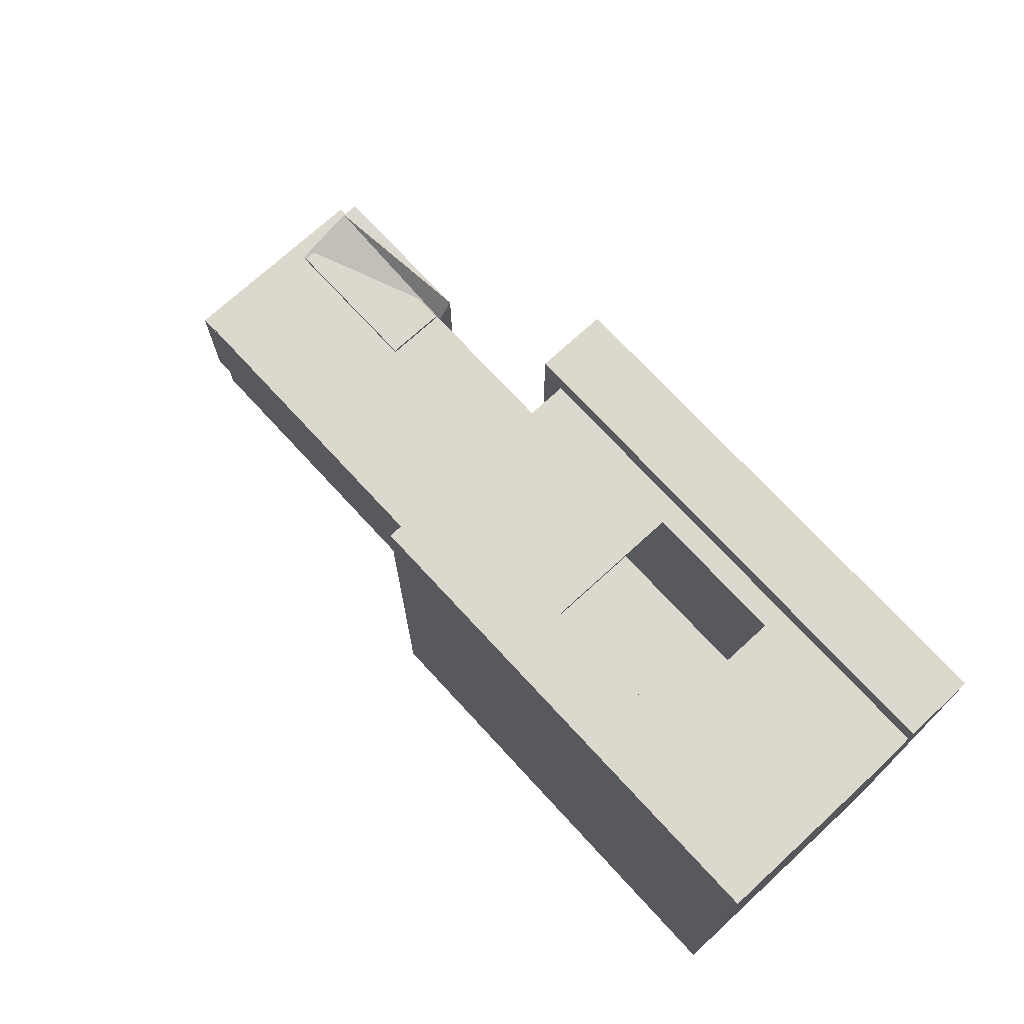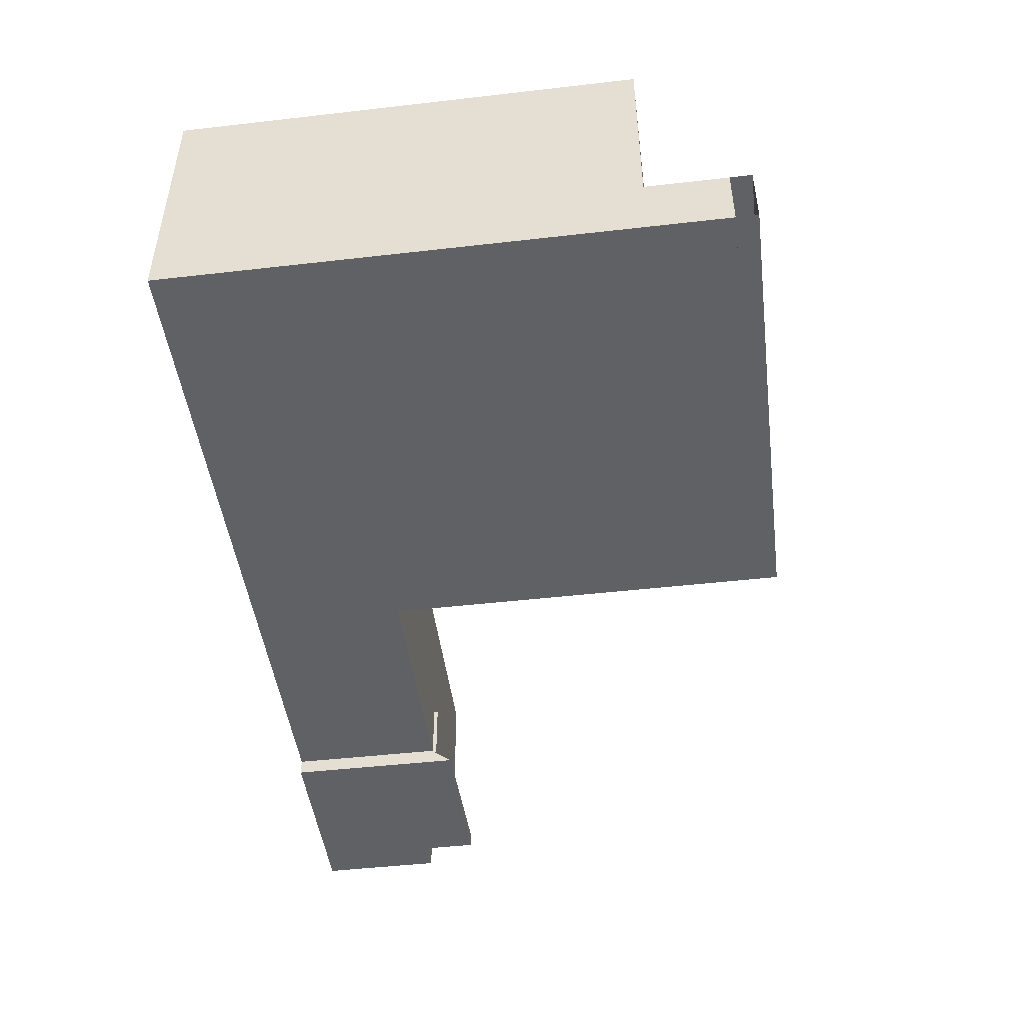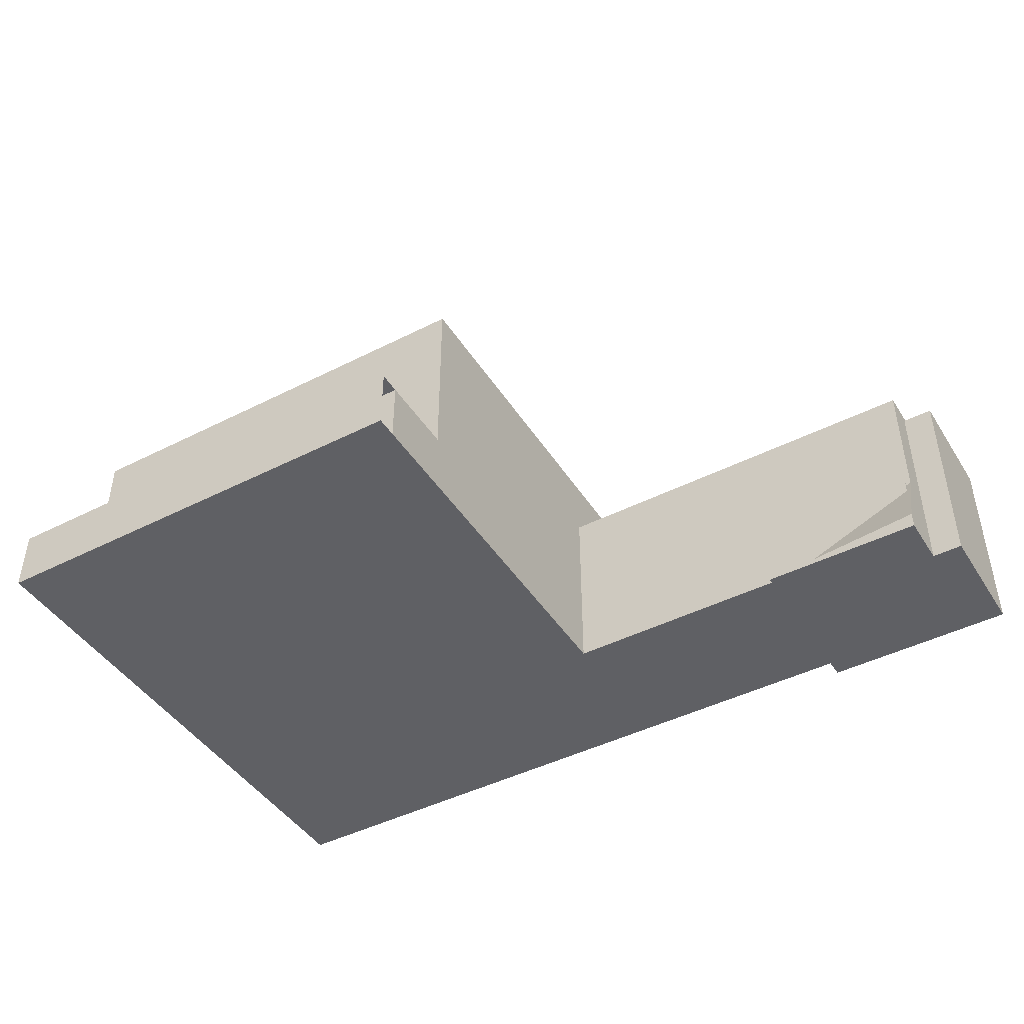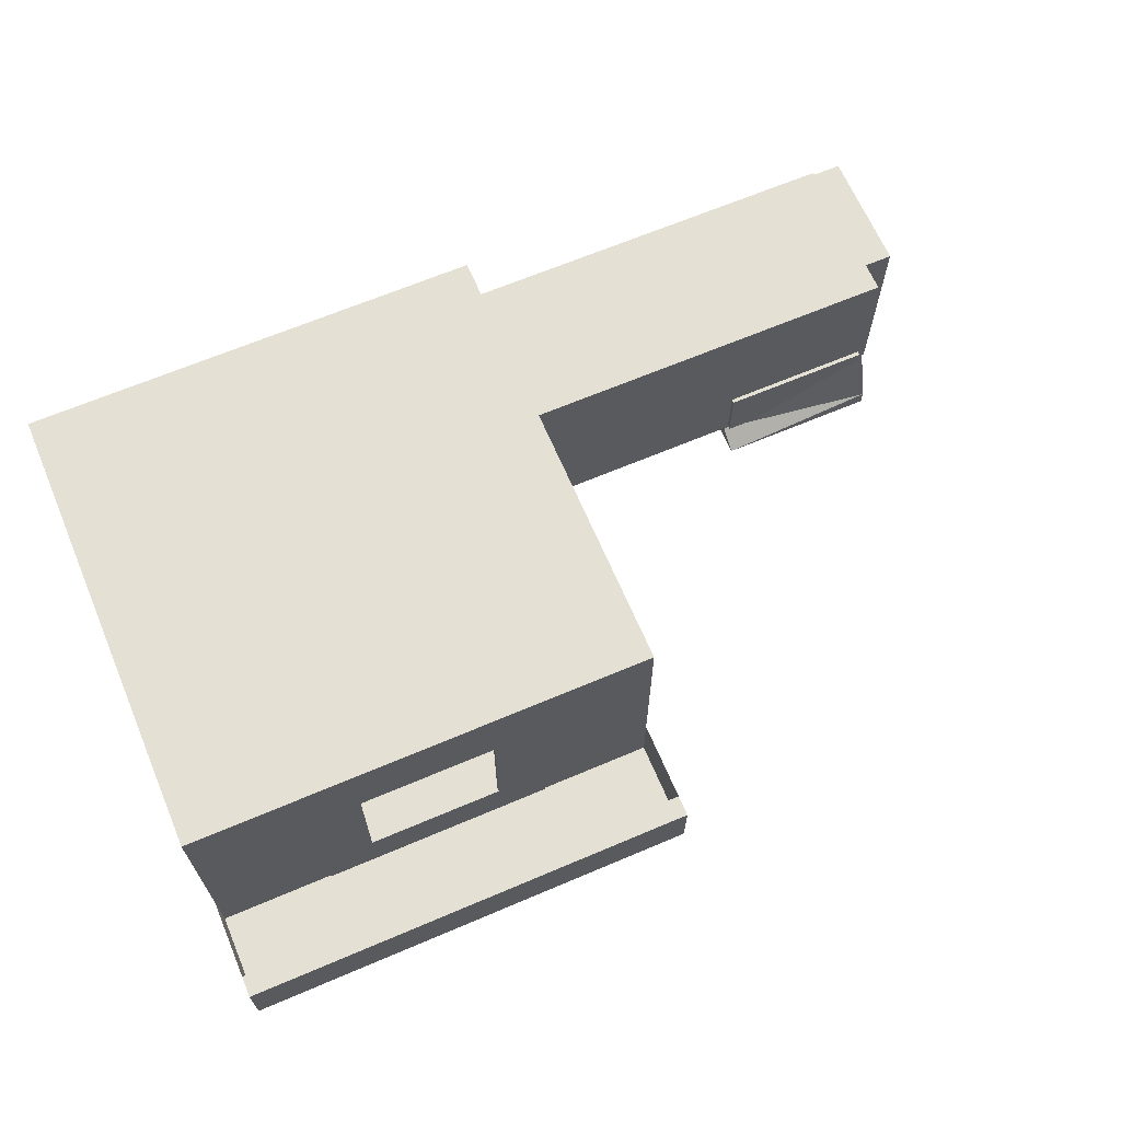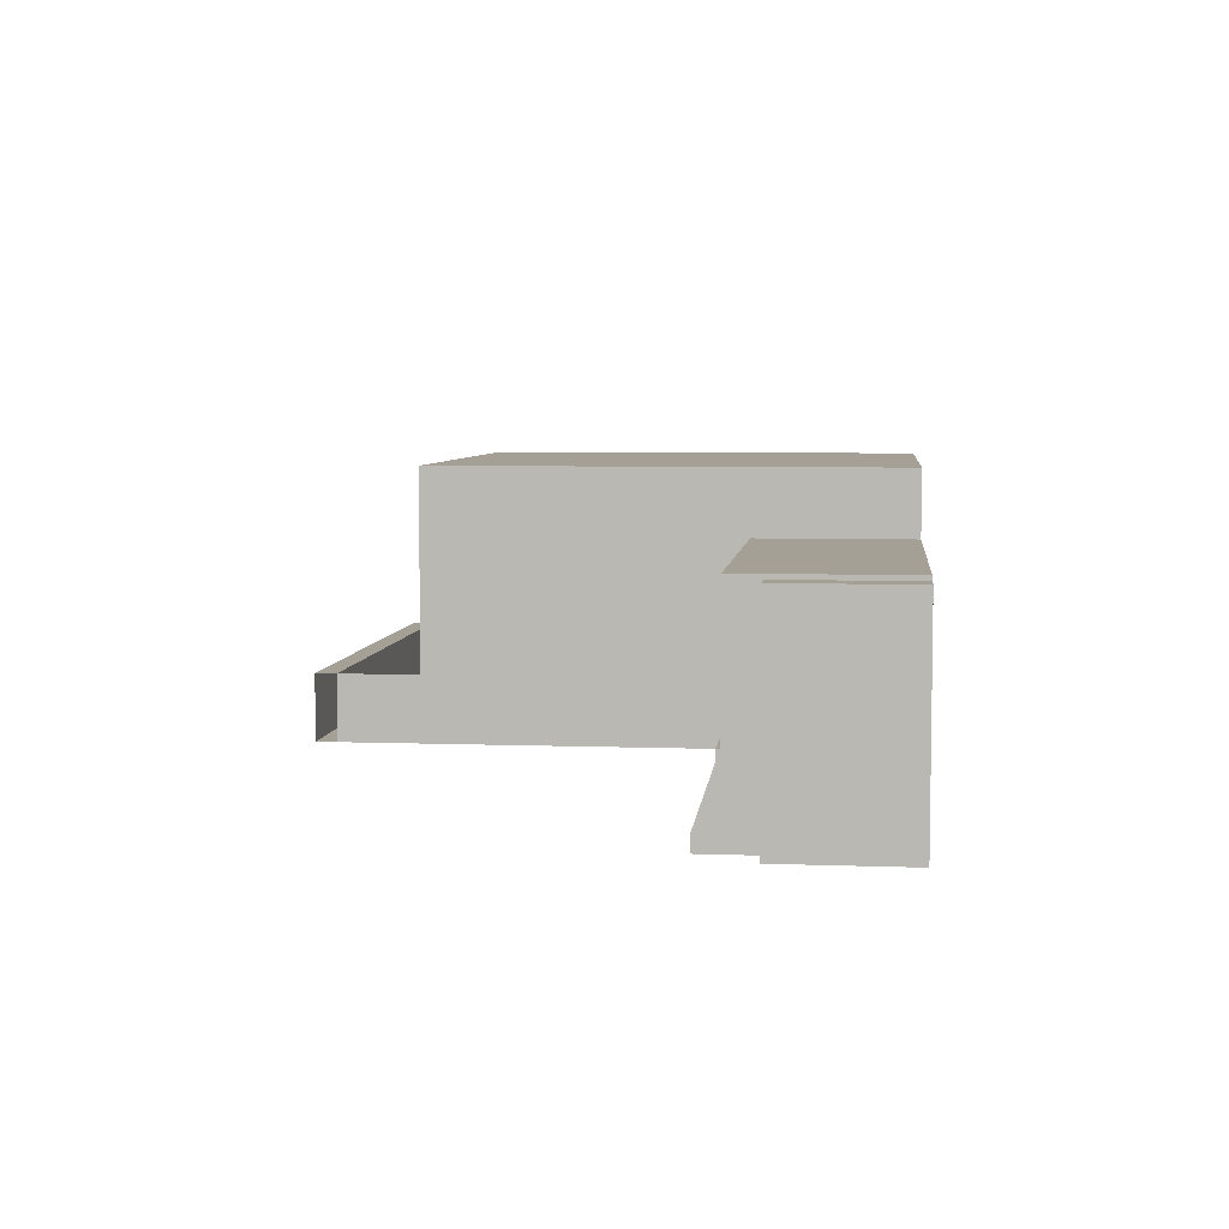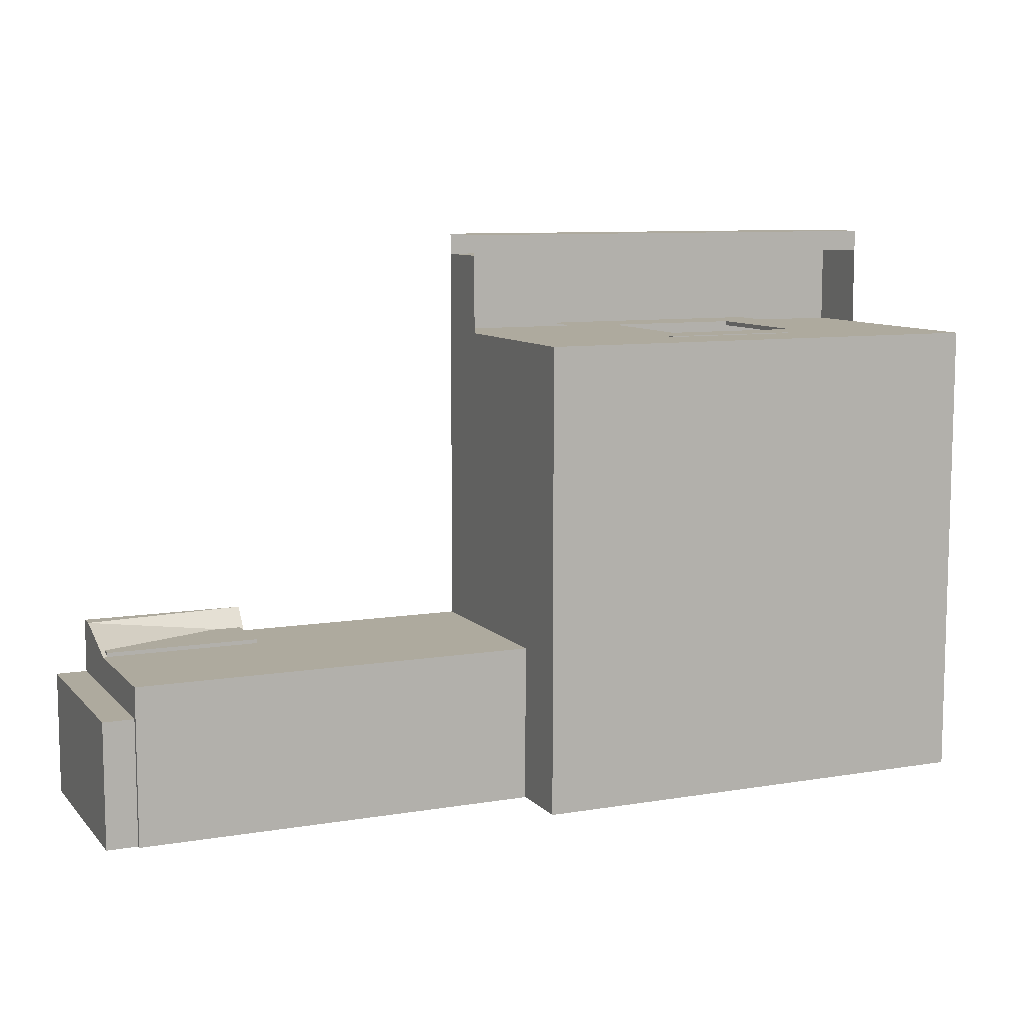
<metadata>
{"format":"obj","ext":"obj","renderer":"f3d","projection":"perspective","resolution":1024,"background":"white","views":[{"elev":72.3,"azim":-132.6,"up":"+Z"},{"elev":-47.1,"azim":-82.6,"up":"+Y"},{"elev":-44.6,"azim":30.6,"up":"+Y"},{"elev":66.1,"azim":-23.1,"up":"+Y"},{"elev":5.7,"azim":96.5,"up":"+Y"},{"elev":9.2,"azim":156.2,"up":"+Z"}]}
</metadata>
<code>
o Plane
v -0.5387 -38.48 0.5387
v 0.5387 -38.48 0.5387
v -0.5387 -38.48 -0.5387
v 0.5387 -38.48 -0.5387
f 2 4 3
f 1 2 3
o Cube
v 9.405 0 -9.405
v 9.405 0 9.405
v -9.405 0 9.405
v -9.405 0 -9.405
v 9.405 10.59 -9.405
v 9.405 10.59 9.405
v -9.405 10.59 9.405
v -9.405 10.59 -9.405
v -0 0 9.405
v 9.405 5.294 -9.405
v 2e-06 0 -9.405
v 9.405 0 1e-06
v 9.405 5.294 9.405
v -9.405 0 -3e-06
v -9.405 5.294 9.405
v -9.405 5.294 -9.405
v 9.405 10.59 5e-06
v 2e-06 10.59 -9.405
v -5e-06 10.59 9.405
v -9.405 10.59 -2e-06
v 2e-06 5.294 -9.405
v -9.405 5.294 -2e-06
v 9.405 5.294 3e-06
v -1e-06 10.59 2e-06
v 1e-06 0 -1e-06
v 9.405 0 4.703
v -4.703 0 -9.405
v 9.405 7.941 -9.405
v -2.759 1e-06 9.405
v 9.405 7.941 9.405
v -9.405 0 -4.703
v -9.405 7.941 9.405
v -9.405 7.941 -9.405
v 9.405 10.59 4.703
v -4.703 10.59 -9.405
v -4.703 10.59 9.405
v -9.405 10.59 -4.703
v 9.405 2.647 -9.405
v 2.759 1e-06 9.405
v 4.703 0 -9.405
v 9.405 0 -3.106
v 9.405 2.647 9.405
v -9.405 0 4.703
v -9.405 2.647 9.405
v -9.405 2.647 -9.405
v 9.405 10.59 -4.02
v 4.703 10.59 -9.405
v 4.703 10.59 9.405
v -9.405 10.59 4.703
v -4.703 5.294 -9.405
v 4.703 5.294 -9.405
v 2e-06 7.941 -9.405
v 2e-06 2.647 -9.405
v -9.405 5.294 -4.703
v -9.405 5.294 4.703
v -9.405 2.647 -3e-06
v -9.405 7.941 -2e-06
v -2.759 5.294 9.405
v 2.759 5.294 9.405
v -4e-06 7.941 9.405
v 9.405 5.294 4.703
v 9.405 5.294 -3.106
v 9.405 2.647 2e-06
v 9.405 7.941 4e-06
v -3e-06 10.59 4.703
v 0 10.59 -4.703
v 4.703 10.59 3e-06
v -4.703 10.59 0
v -4.703 0 -2e-06
v 4.703 0 -0
v 1e-06 0 -4.703
v 0 0 4.703
v 4.703 0 4.703
v 4.703 0 -4.703
v -4.703 0 -4.703
v -4.703 10.59 -4.703
v 4.703 10.59 -4.703
v 4.703 10.59 4.703
v 9.405 7.941 -3.106
v 9.405 2.647 -3.106
v 9.405 2.647 4.703
v 2.759 7.941 9.405
v 2.759 2.647 9.405
v -2.759 2.647 9.405
v -9.405 7.941 4.703
v -9.405 2.647 4.703
v -9.405 2.647 -4.703
v 4.703 2.647 -9.405
v 4.703 7.941 -9.405
v -4.703 7.941 -9.405
v -4.703 2.647 -9.405
v -9.405 7.941 -4.703
v -2.759 7.941 9.405
v 9.405 7.941 4.703
v -4.703 10.59 4.703
v -4.703 0 4.703
v 9.405 0 12.65
v -9.405 0 12.65
v -0 0 12.65
v -3.626 0 12.65
v 3.626 0 12.65
v 9.405 2.647 12.65
v -9.405 2.647 12.65
v 3.626 2.647 12.65
v -3.626 2.647 12.65
v 9.405 0 13.51
v -9.405 0 13.51
v -0 0 13.51
v -3.626 0 13.51
v 3.626 0 13.51
v 9.405 2.647 13.51
v -9.405 2.647 13.51
v 3.626 2.647 13.51
v -3.626 2.647 13.51
v 25.57 -1e-06 -9.405
v 25.57 7.763 -9.405
v 25.57 7.941 -9.405
v 25.57 2.647 -9.405
v 25.57 -1e-06 -2.206
v 25.57 6.037 -3.106
v 25.57 7.941 -3.106
v 25.57 2.647 -3.106
v 14.75 2.647 -3.106
v 18.98 2.647 -3.106
v 18.98 5.294 -3.106
v 14.75 5.294 -3.106
v 14.75 0 -3.106
v 18.98 -0 -3.106
v 18.98 7.941 -3.106
v 14.75 7.941 -3.106
v 18.98 7.941 -9.405
v 14.75 7.941 -9.405
v 14.75 0 -9.405
v 18.98 -0 -9.405
v 14.75 2.647 -9.405
v 18.98 2.647 -9.405
v 18.98 5.294 -9.405
v 14.75 5.294 -9.405
v 25.57 -0.6624 -9.405
v 25.57 -0.6624 -2.206
v 18.98 -0.6624 -2.206
v 18.98 -0.6624 -9.405
v 25.57 -1e-06 -4.379
v 25.57 2.647 -4.379
v 18.98 2.647 -4.379
v 18.98 0 -4.379
v 25.57 -0.6624 -4.379
v 18.98 -0.6624 -4.379
v 25.39 0.07336 -4.379
v 25.39 2.574 -4.379
v 19.17 2.574 -4.379
v 19.17 0.07336 -4.379
v 25.39 0.07336 -2.943
v 25.39 2.574 -2.943
v 19.17 2.574 -2.943
v 19.17 0.07336 -2.943
v 14.75 0 -4.453
v 9.405 0 -4.547
v 25.57 7.941 -4.383
v 25.57 7.763 -4.383
v 25.57 2.647 -4.379
v 26.8 -1e-06 -9.405
v 26.8 7.763 -9.405
v 26.8 2.647 -9.405
v 26.8 -0.6624 -9.405
v 26.8 -1e-06 -4.379
v 26.8 2.647 -4.379
v 26.8 -0.6624 -4.379
v 26.8 7.763 -4.383
v -2.759 5.294 9.58
v 2.759 5.294 9.58
v -4e-06 7.941 9.58
v 2.759 7.941 9.58
v 2.759 2.647 9.58
v -2.759 2.647 9.58
v -2.759 7.941 9.58
v -4.771 5.018 9.58
v 4.771 5.018 9.58
v -4e-06 9.595 9.58
v 4.771 9.595 9.58
v 4.771 0.4414 9.58
v -4.771 0.4414 9.58
v -4.771 9.595 9.58
v 26.8 -0.01316 -9.018
v 26.8 7.551 -9.018
v 26.8 2.547 -9.018
v 26.8 -0.6538 -9.018
v 26.8 -0.01316 -4.766
v 26.8 2.547 -4.766
v 26.8 -0.6538 -4.766
v 26.8 7.551 -4.769
f 190 195 193
f 192 188 190
f 192 194 191
f 190 193 192
f 190 189 195
f 192 191 188
f 53 11 40
f 38 10 34
f 40 11 36
f 96 41 12
f 95 31 8
f 94 54 20
f 55 25 56
f 44 15 57
f 58 20 49
f 59 26 60
f 53 24 61
f 62 19 48
f 86 52 23
f 65 17 46
f 66 27 67
f 83 50 21
f 69 23 52
f 70 28 71
f 80 41 24
f 80 72 28
f 39 80 70
f 39 12 41
f 50 81 71
f 9 51 81
f 22 70 81
f 82 52 10
f 71 82 38
f 28 69 82
f 83 68 27
f 133 129 124
f 32 9 50
f 84 67 16
f 129 128 126
f 85 46 6
f 67 85 30
f 27 65 85
f 34 86 63
f 34 10 52
f 46 87 43
f 17 63 87
f 88 48 7
f 59 89 61
f 36 89 59
f 11 53 89
f 90 60 18
f 48 90 47
f 19 59 90
f 35 91 49
f 18 60 91
f 26 58 91
f 92 57 25
f 42 92 55
f 5 44 92
f 93 56 22
f 32 93 51
f 14 55 93
f 39 94 37
f 22 56 94
f 25 54 94
f 95 49 20
f 57 95 54
f 15 31 95
f 58 96 37
f 26 61 96
f 24 41 96
f 97 36 19
f 23 40 97
f 98 34 17
f 68 98 65
f 21 38 98
f 99 40 23
f 72 99 69
f 72 24 53
f 87 88 13
f 140 122 119
f 135 121 120
f 141 120 122
f 14 142 139
f 142 141 140
f 32 136 142
f 136 135 141
f 42 139 137
f 139 140 138
f 66 84 127
f 127 128 129
f 45 131 127
f 131 132 128
f 66 130 134
f 130 129 133
f 99 53 40
f 98 38 34
f 97 40 36
f 37 96 12
f 49 95 8
f 37 94 20
f 93 55 56
f 92 44 57
f 91 58 49
f 90 59 60
f 89 53 61
f 88 62 48
f 64 86 23
f 85 65 46
f 84 66 67
f 68 83 21
f 82 69 52
f 81 70 71
f 72 80 24
f 70 80 28
f 22 39 70
f 80 39 41
f 21 50 71
f 50 9 81
f 51 22 81
f 38 82 10
f 21 71 38
f 71 28 82
f 66 83 27
f 125 133 124
f 83 32 50
f 45 84 16
f 124 129 126
f 30 85 6
f 16 67 30
f 67 27 85
f 17 34 63
f 86 34 52
f 6 46 43
f 46 17 87
f 33 88 7
f 26 59 61
f 19 36 59
f 36 11 89
f 47 90 18
f 7 48 47
f 48 19 90
f 8 35 49
f 35 18 91
f 60 26 91
f 55 92 25
f 14 42 55
f 42 5 92
f 51 93 22
f 9 32 51
f 32 14 93
f 12 39 37
f 39 22 94
f 56 25 94
f 54 95 20
f 25 57 54
f 57 15 95
f 20 58 37
f 58 26 96
f 61 24 96
f 62 97 19
f 64 23 97
f 65 98 17
f 27 68 65
f 68 21 98
f 69 99 23
f 28 72 69
f 99 72 53
f 13 43 87
f 88 33 13
f 138 140 119
f 141 135 120
f 140 141 122
f 42 14 139
f 139 142 140
f 14 32 142
f 142 136 141
f 5 42 137
f 137 139 138
f 130 66 127
f 130 127 129
f 84 45 127
f 127 131 128
f 83 66 134
f 134 130 133
f 100 33 7
f 73 18 35
f 74 29 75
f 43 13 76
f 74 77 76
f 16 30 77
f 6 43 77
f 78 75 15
f 5 162 78
f 45 16 74
f 79 35 8
f 15 75 79
f 75 29 73
f 100 47 18
f 29 76 100
f 76 13 33
f 162 5 137
f 45 162 161
f 162 45 78
f 131 161 150
f 138 150 161
f 47 100 7
f 79 73 35
f 78 74 75
f 77 43 76
f 29 74 76
f 74 16 77
f 30 6 77
f 44 78 15
f 44 5 78
f 78 45 74
f 31 79 8
f 31 15 79
f 79 75 73
f 73 100 18
f 73 29 100
f 100 76 33
f 161 162 137
f 131 45 161
f 132 131 150
f 137 138 161
f 171 193 195
f 173 195 189
f 172 194 192
f 170 192 193
f 169 166 188
f 166 168 190
f 168 167 189
f 173 171 195
f 167 173 189
f 170 172 192
f 171 170 193
f 191 169 188
f 188 166 190
f 190 168 189
f 132 150 152
f 106 108 105
f 6 101 105
f 33 13 103
f 43 105 103
f 104 102 7
f 117 118 109
f 109 118 116
f 108 109 103
f 115 117 108
f 105 114 110
f 113 112 103
f 112 114 105
f 102 111 113
f 117 112 118
f 114 117 115
f 116 118 113
f 46 106 101
f 109 107 102
f 7 102 107
f 121 163 164
f 135 133 163
f 123 132 145
f 138 146 152
f 32 83 134
f 136 134 133
f 144 145 152
f 119 143 146
f 151 147 123
f 149 155 156
f 132 123 126
f 128 149 150
f 147 148 126
f 148 149 128
f 159 160 156
f 156 153 147
f 153 154 148
f 154 155 149
f 158 157 160
f 160 157 153
f 153 157 158
f 158 159 155
f 146 143 151
f 164 163 125
f 165 164 124
f 164 173 167
f 172 170 147
f 147 170 171
f 119 166 169
f 122 168 166
f 120 167 168
f 178 179 88
f 62 174 180
f 97 180 176
f 88 179 174
f 63 175 178
f 86 177 175
f 86 64 176
f 178 185 186
f 180 174 181
f 180 187 183
f 179 186 181
f 178 175 182
f 177 184 182
f 177 176 183
f 165 171 173
f 194 143 191
f 145 132 152
f 101 106 105
f 43 6 105
f 104 33 103
f 13 43 103
f 33 104 7
f 108 117 109
f 107 109 116
f 103 105 108
f 109 104 103
f 106 115 108
f 101 105 110
f 104 113 103
f 103 112 105
f 104 102 113
f 112 117 114
f 112 113 118
f 110 114 115
f 111 116 113
f 6 46 101
f 104 109 102
f 48 7 107
f 120 121 164
f 163 121 135
f 133 125 163
f 144 123 145
f 150 138 152
f 136 32 134
f 135 136 133
f 151 144 152
f 138 119 146
f 144 151 123
f 150 149 156
f 128 132 126
f 132 128 150
f 123 147 126
f 126 148 128
f 155 159 156
f 150 156 147
f 147 153 148
f 148 154 149
f 159 158 160
f 156 160 153
f 154 153 158
f 154 158 155
f 152 146 151
f 124 164 125
f 126 165 124
f 120 164 167
f 151 172 147
f 148 147 171
f 143 119 169
f 119 122 166
f 122 120 168
f 87 178 88
f 97 62 180
f 64 97 176
f 62 88 174
f 87 63 178
f 63 86 175
f 177 86 176
f 179 178 186
f 187 180 181
f 176 180 183
f 174 179 181
f 185 178 182
f 175 177 182
f 184 177 183
f 164 165 173
f 194 172 151
f 151 143 194
f 191 143 169

</code>
